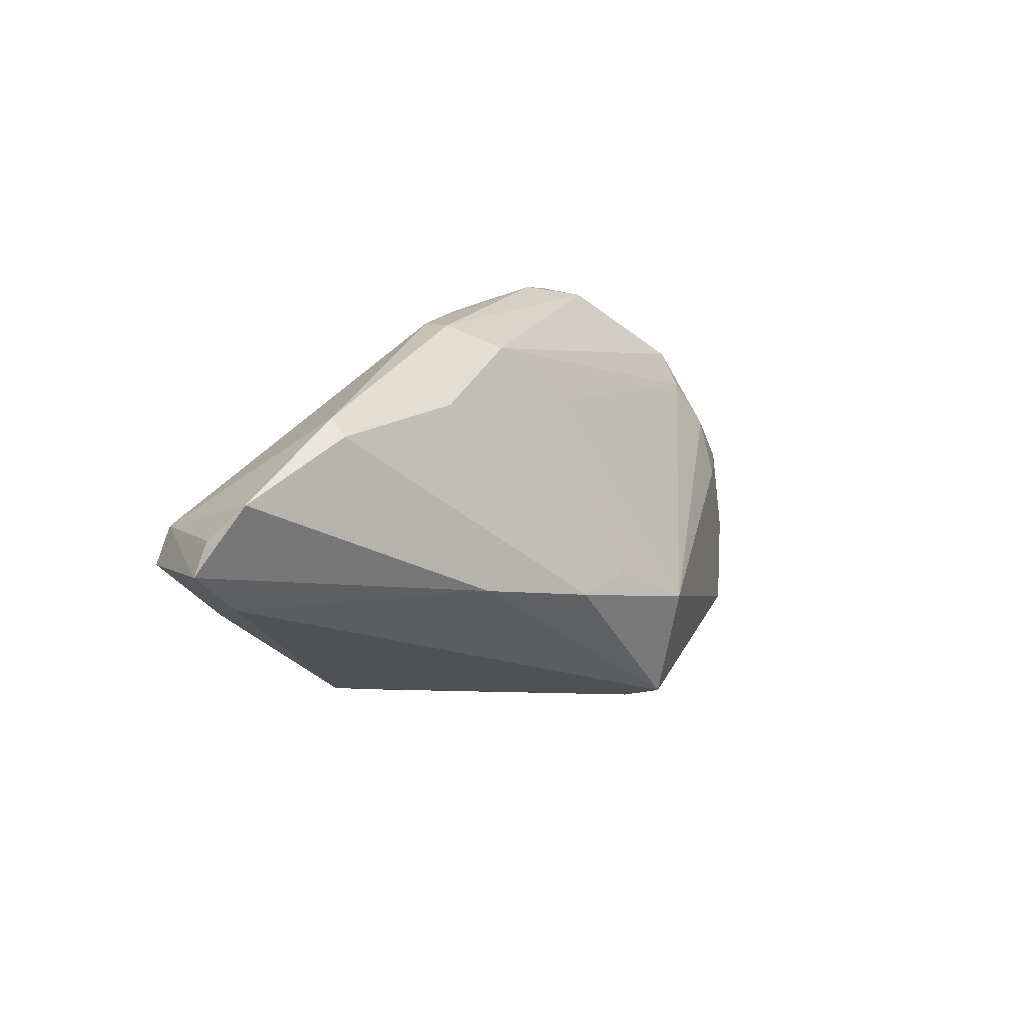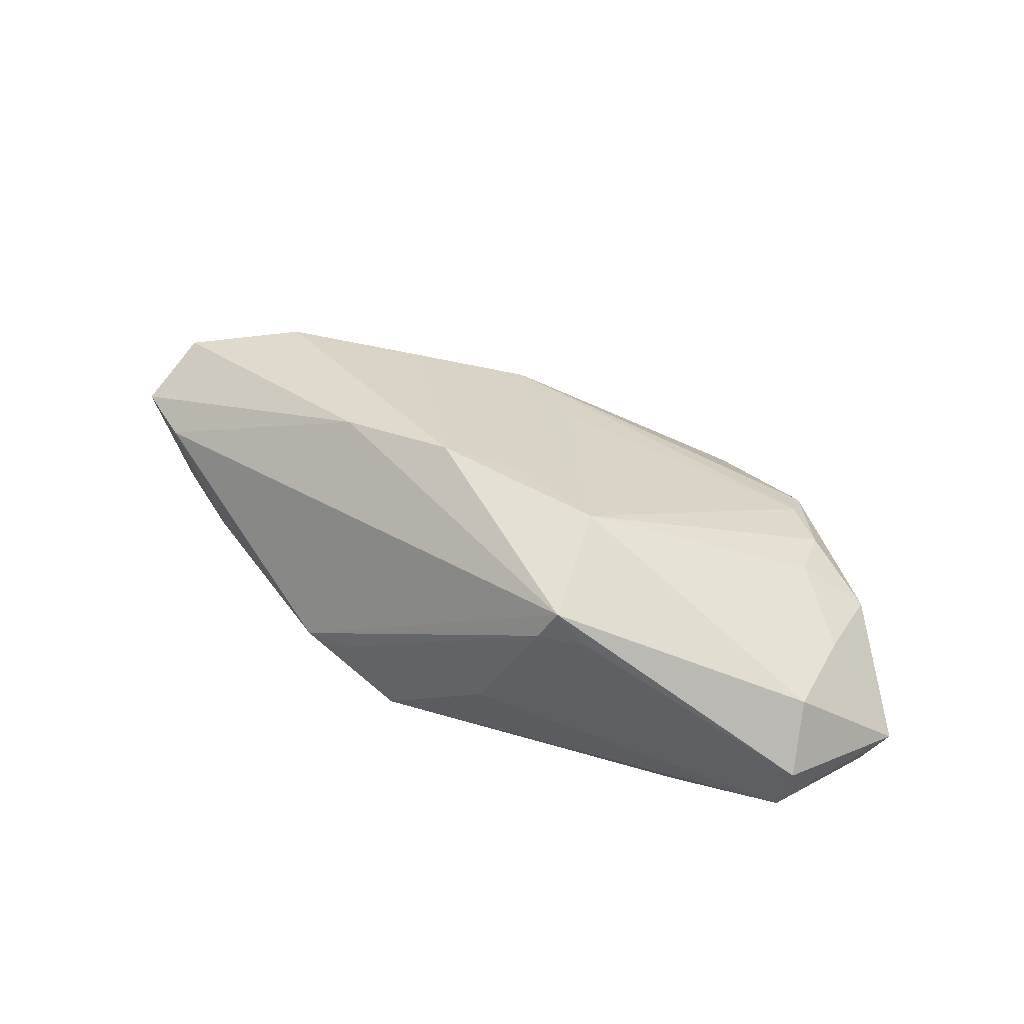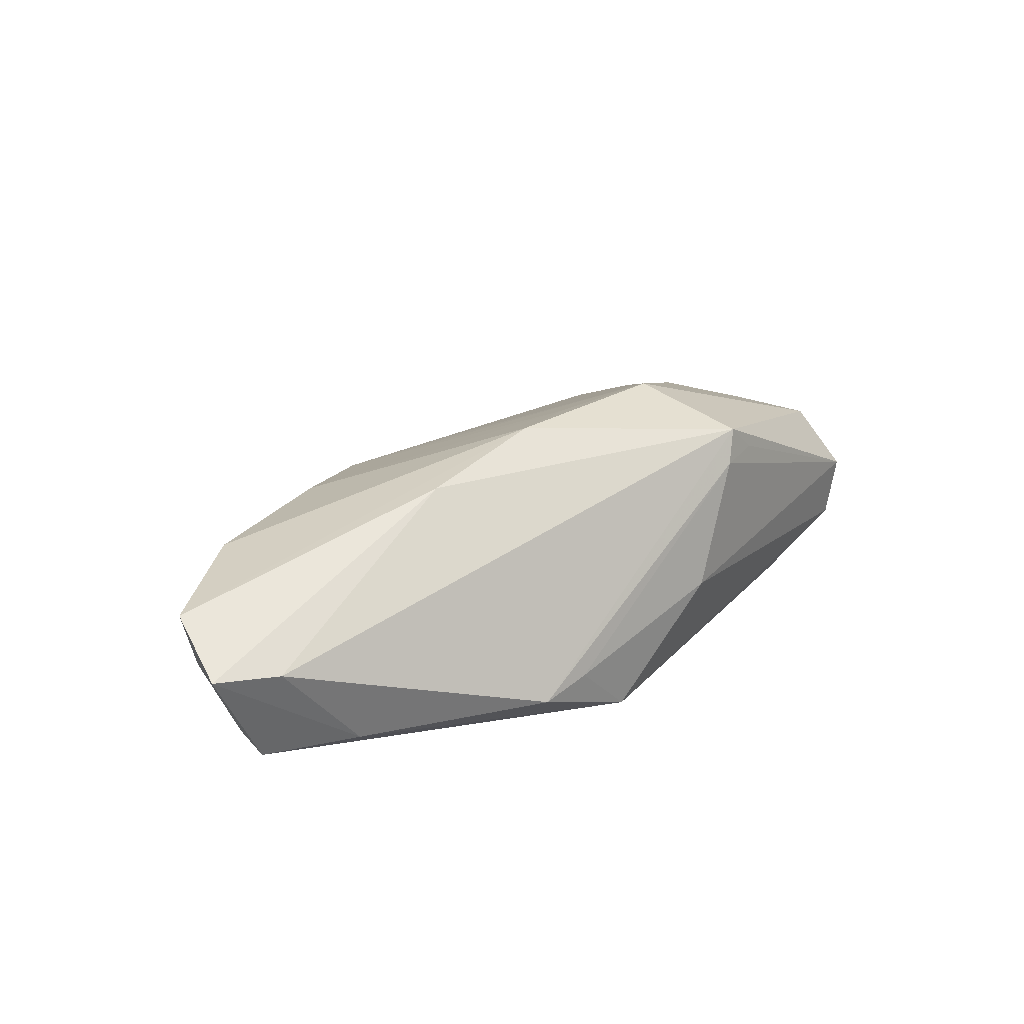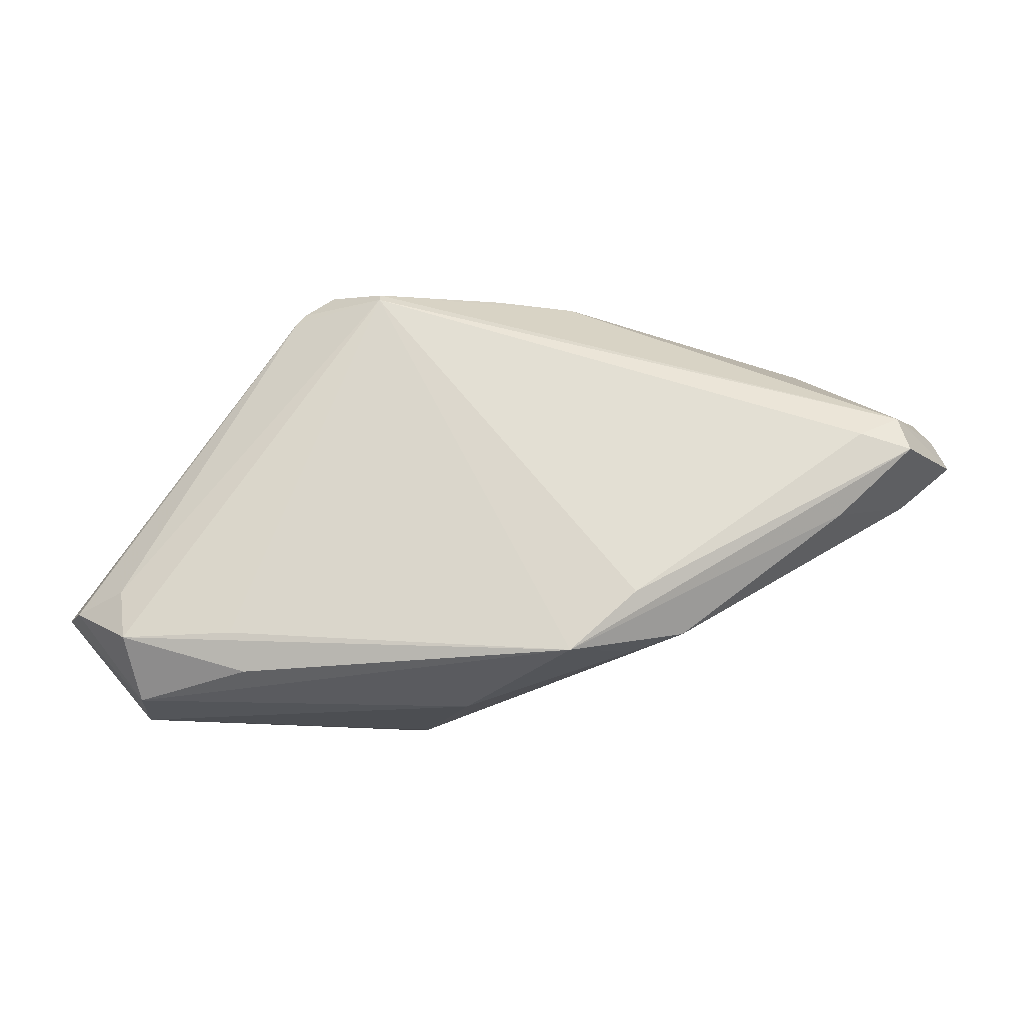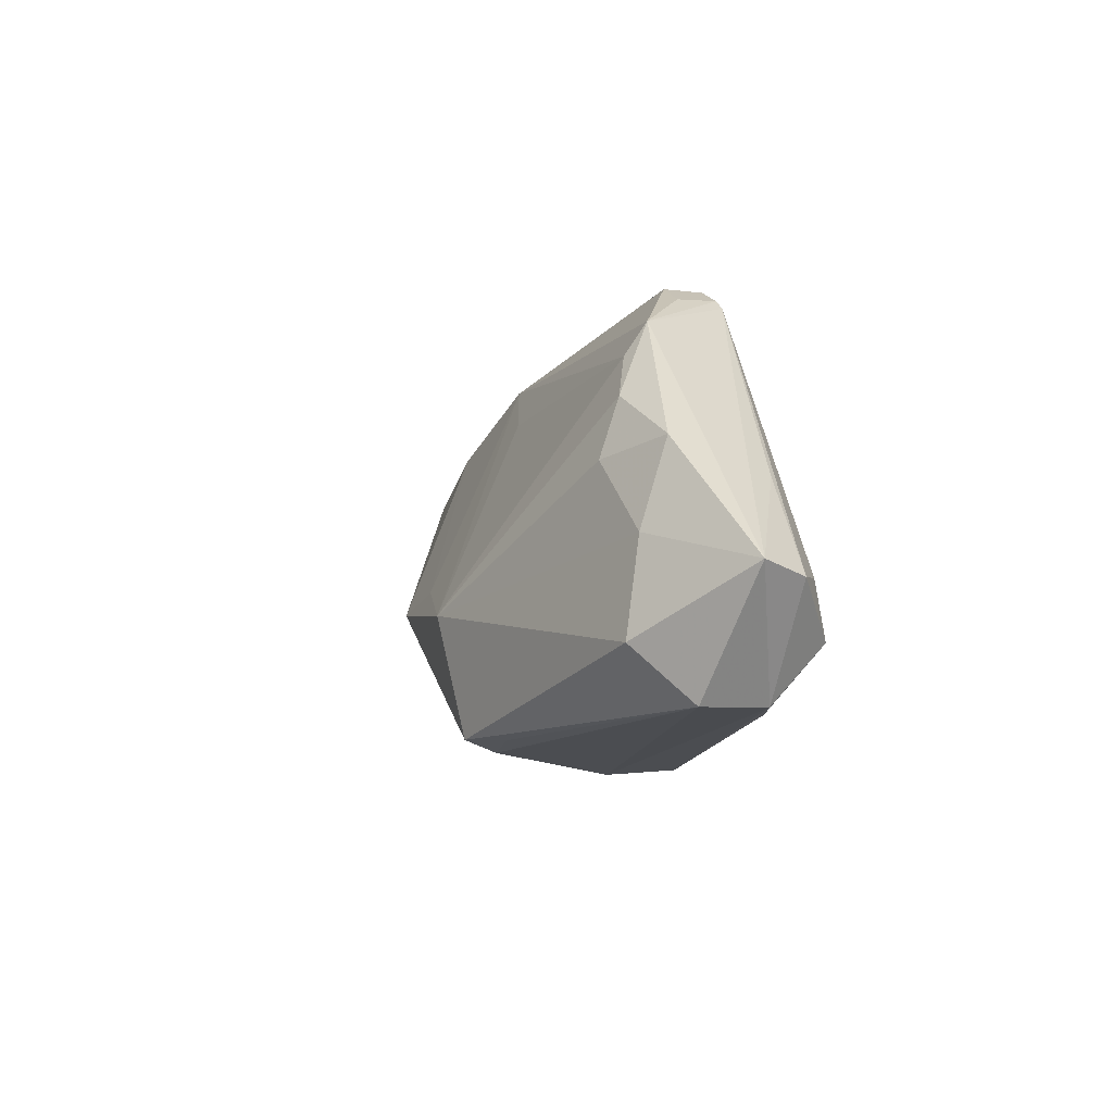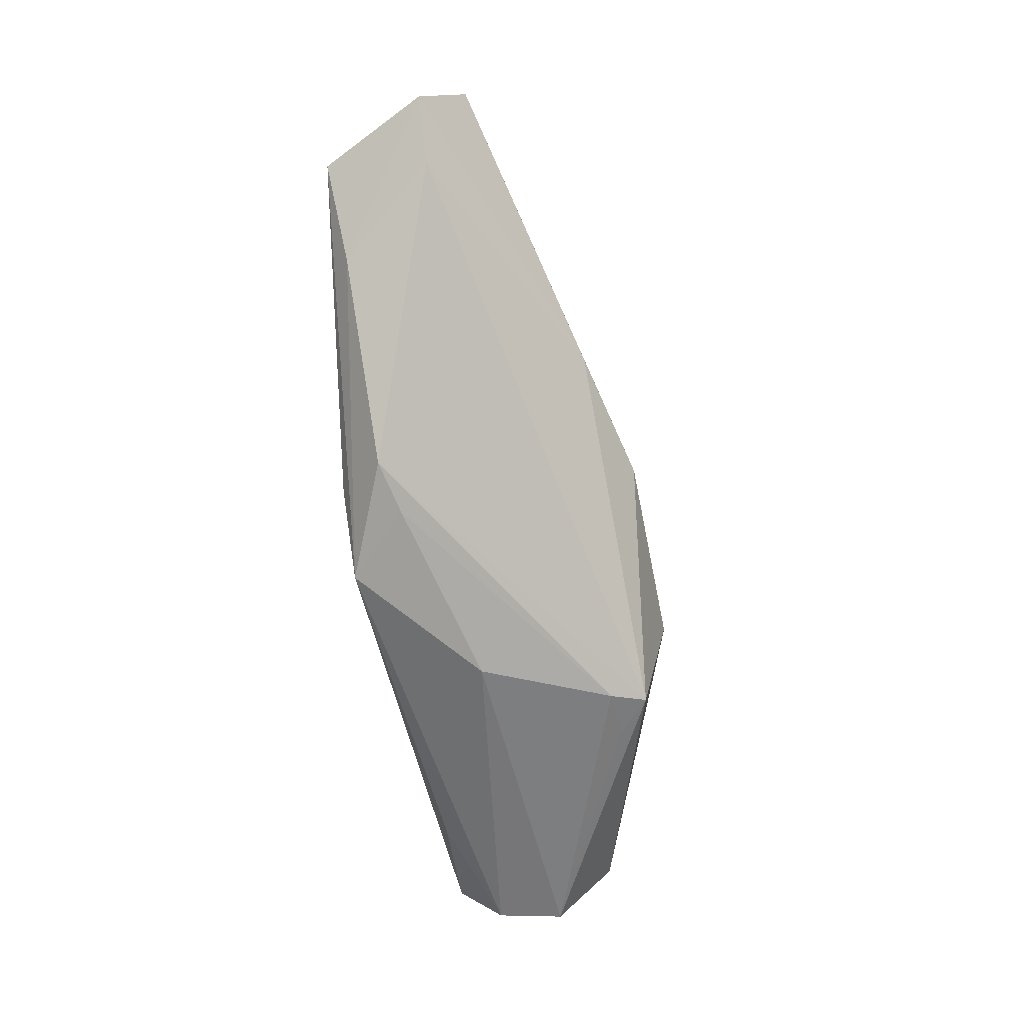
<metadata>
{"format":"obj","ext":"obj","renderer":"f3d","projection":"perspective","resolution":1024,"background":"white","views":[{"elev":13.5,"azim":-51.4,"up":"+Y"},{"elev":48.2,"azim":19.0,"up":"+Z"},{"elev":27.7,"azim":-55.6,"up":"+Z"},{"elev":-19.8,"azim":-172.1,"up":"+Y"},{"elev":-15.3,"azim":77.0,"up":"+Y"},{"elev":-58.4,"azim":-77.8,"up":"+Y"}]}
</metadata>
<code>
v 0.04572 -0.02654 -0.0002508
v 0.05355 -0.014 -0.00969
v -0.01441 0.03001 0.000776
v -0.04884 -0.004147 -0.008164
v 0.04485 -0.01986 0.007276
v -0.02119 -0.02126 -0.007107
v -0.02715 -0.001118 0.01827
v -0.05843 0.004383 -0.008859
v 0.0003462 0.01866 0.0095
v 0.04657 -0.01221 -0.01314
v 0.001516 -0.02654 -0.001688
v 0.04475 -0.0004758 -0.009238
v 0.03979 0.009265 0.006421
v 0.01203 0.02787 -0.01491
v -0.04548 0.02086 0.01113
v -0.0278 -0.0196 -0.008512
v -0.02232 -0.0155 -0.01474
v 0.04655 -0.008258 0.006154
v 0.04535 -0.01889 -0.01464
v 0.04429 -0.02593 -0.008524
v 0.01422 0.03183 -0.007989
v 0.02166 0.03024 -0.004146
v 0.02466 0.02709 -0.01059
v -0.06044 0.01495 0.009471
v 0.02923 -0.02371 -0.01297
v 0.0161 -0.02542 0.01402
v -0.003488 0.03019 -0.007109
v -0.000677 -0.003971 0.02043
v -0.05765 0.0007404 0.004109
v 0.01974 0.03105 -0.00961
v -0.06433 0.006276 0.004526
v 0.01205 0.02897 -0.01403
v 0.03537 0.01567 0.004686
v 0.03083 -0.0189 -0.01491
v 0.009553 -0.02577 0.0139
v 0.03538 0.0202 0.001865
v 0.0117 -0.009947 0.02163
v -0.0134 0.02976 -0.003883
v -0.04444 0.02268 0.007989
v -0.05708 0.00919 -0.007644
v -0.06242 0.0104 0.004875
v 0.03983 0.001612 0.008778
v 0.02645 0.02702 -0.004403
v -0.01109 -0.004572 0.02183
v 0.04844 0.002227 0.003408
v -0.05207 0.006306 -0.01032
v 0.02352 0.02848 -0.01022
v -0.01381 -0.02296 -0.01491
v 0.01188 -0.0248 0.01814
v 0.05669 -0.01321 -0.004176
v -0.01062 0.02708 0.007087
v -0.02612 0.022 0.01123
f 24 44 15
f 15 39 24
f 49 44 7
f 7 29 49
f 31 29 7
f 7 24 31
f 44 24 7
f 50 20 2
f 48 11 6
f 20 11 48
f 31 24 41
f 40 24 39
f 40 41 24
f 40 8 31
f 31 41 40
f 37 44 49
f 6 11 35
f 14 48 17
f 17 48 8
f 16 48 6
f 6 35 16
f 49 29 16
f 16 35 49
f 19 2 20
f 44 37 28
f 1 11 20
f 1 35 11
f 1 20 50
f 14 17 46
f 46 17 8
f 46 40 14
f 8 40 46
f 8 48 4
f 48 16 4
f 4 16 29
f 4 29 31
f 31 8 4
f 34 48 14
f 14 19 34
f 34 19 48
f 20 48 25
f 25 19 20
f 48 19 25
f 5 37 49
f 49 1 5
f 5 1 50
f 51 28 37
f 51 39 15
f 42 45 13
f 13 37 42
f 50 2 12
f 12 23 50
f 2 23 12
f 2 19 10
f 10 23 2
f 10 19 14
f 14 23 10
f 49 35 26
f 26 1 49
f 35 1 26
f 42 37 18
f 37 5 18
f 18 45 42
f 50 45 18
f 18 5 50
f 15 44 52
f 52 51 15
f 44 28 52
f 28 51 52
f 36 13 45
f 36 45 50
f 50 23 36
f 47 23 14
f 14 30 47
f 47 36 23
f 33 36 51
f 37 13 33
f 13 36 33
f 32 30 14
f 32 21 30
f 14 40 32
f 39 51 3
f 30 21 22
f 22 47 30
f 51 36 22
f 22 3 51
f 21 3 22
f 9 51 37
f 37 33 9
f 9 33 51
f 38 3 21
f 38 32 40
f 38 40 39
f 39 3 38
f 36 47 43
f 43 22 36
f 47 22 43
f 21 32 27
f 27 38 21
f 32 38 27

</code>
